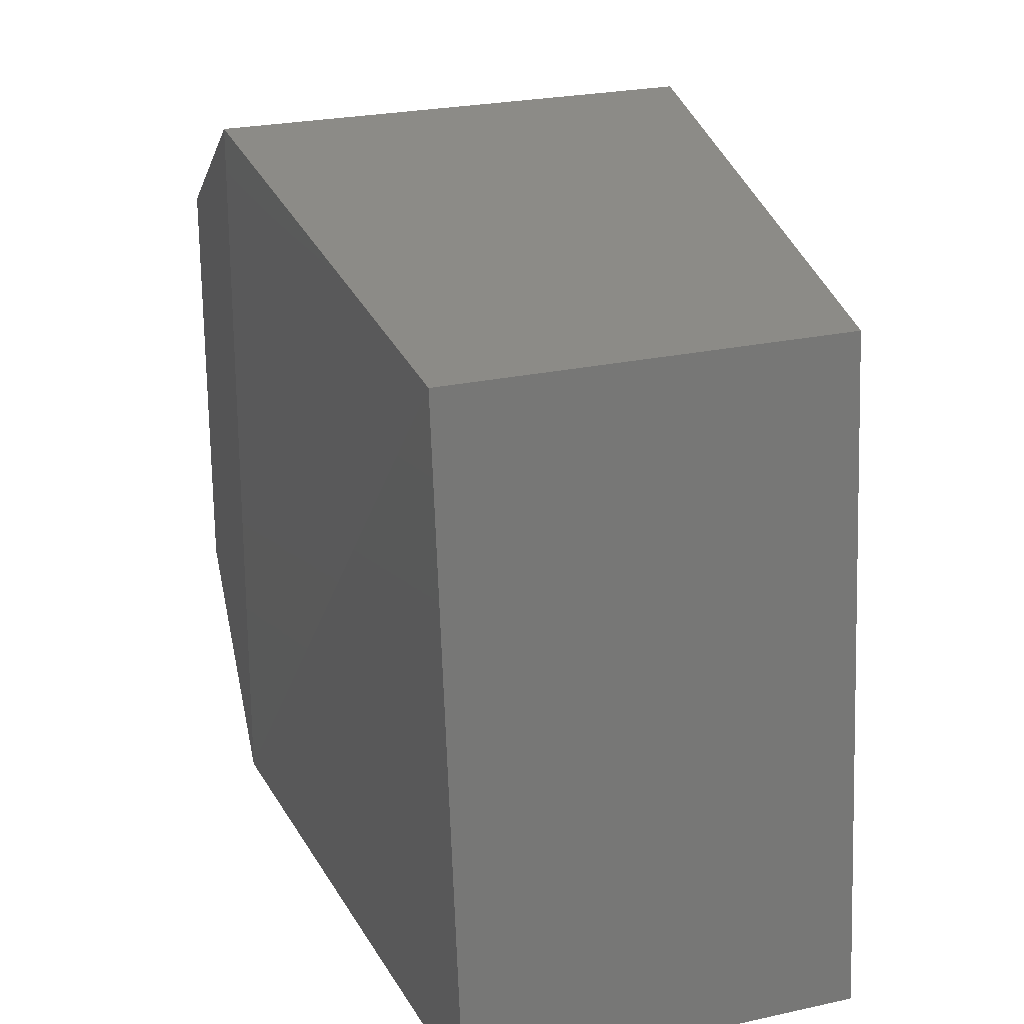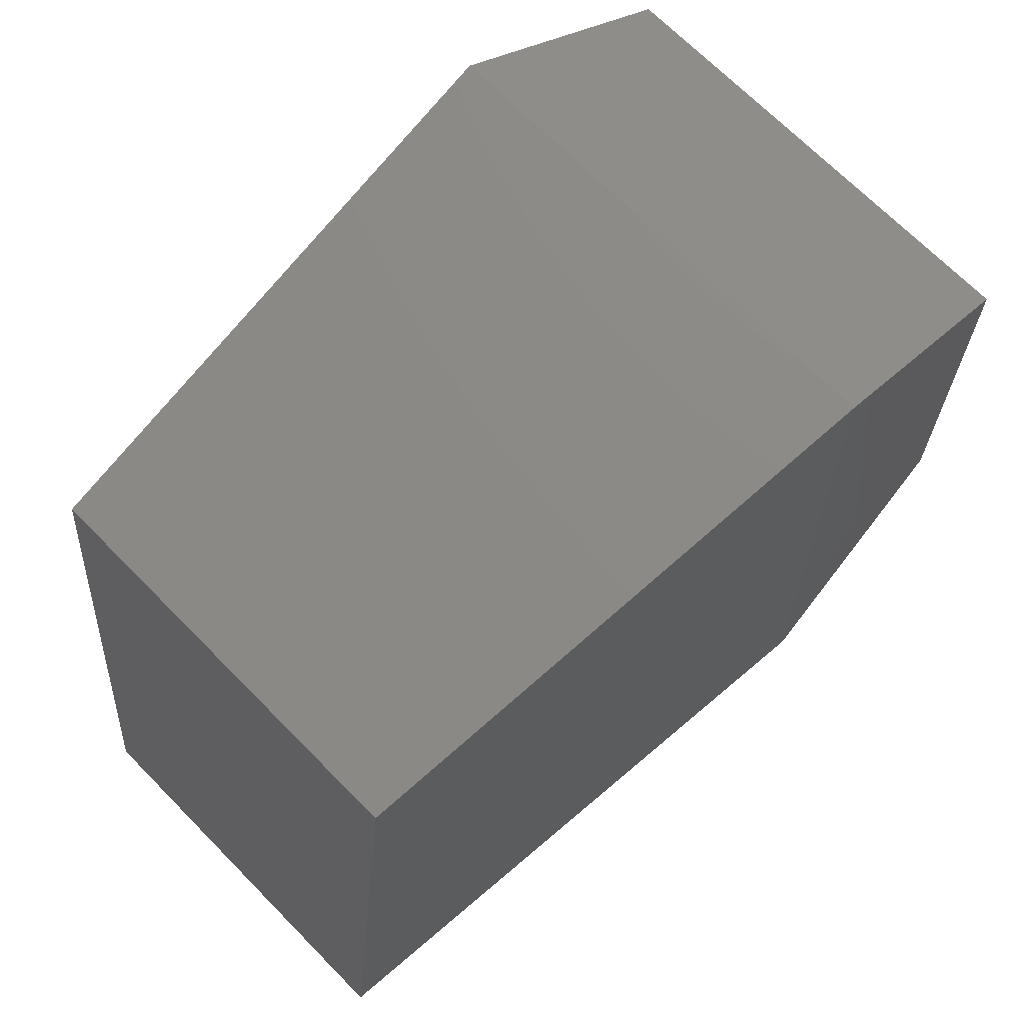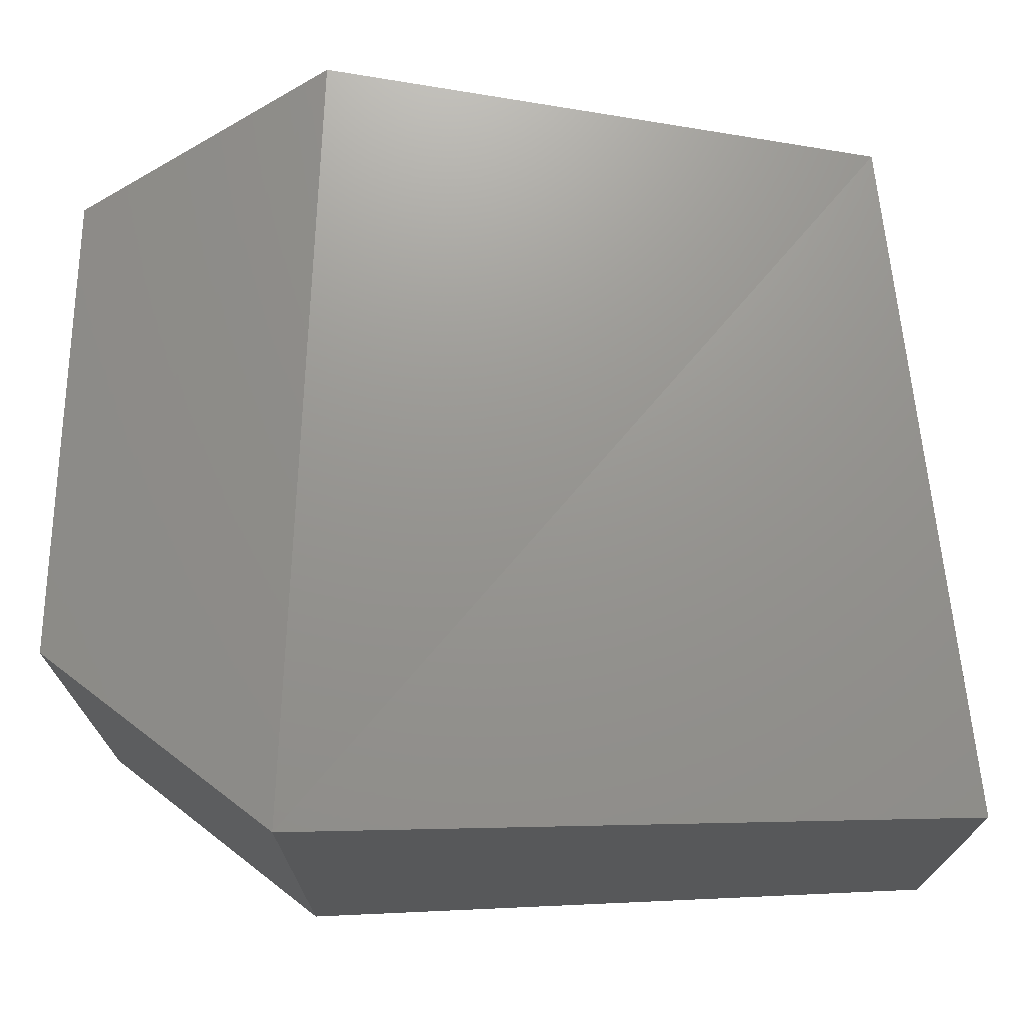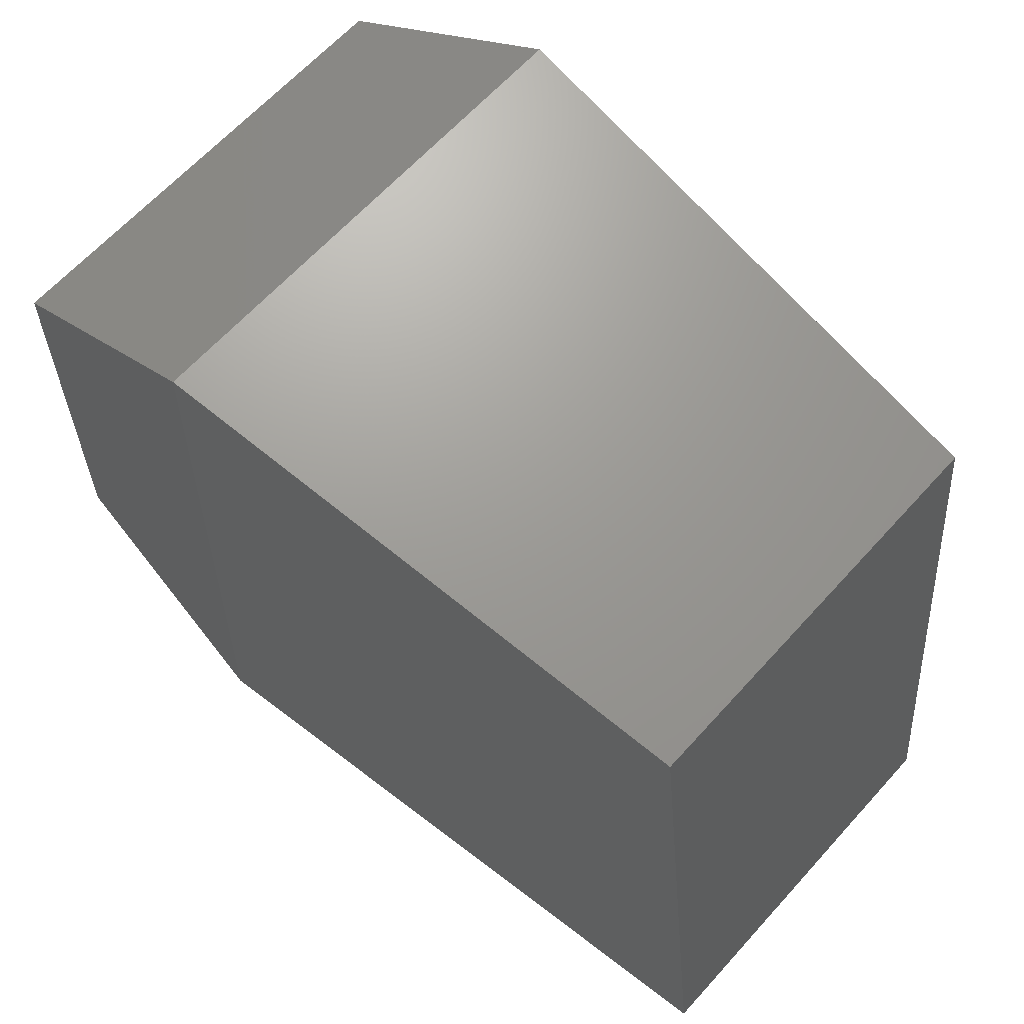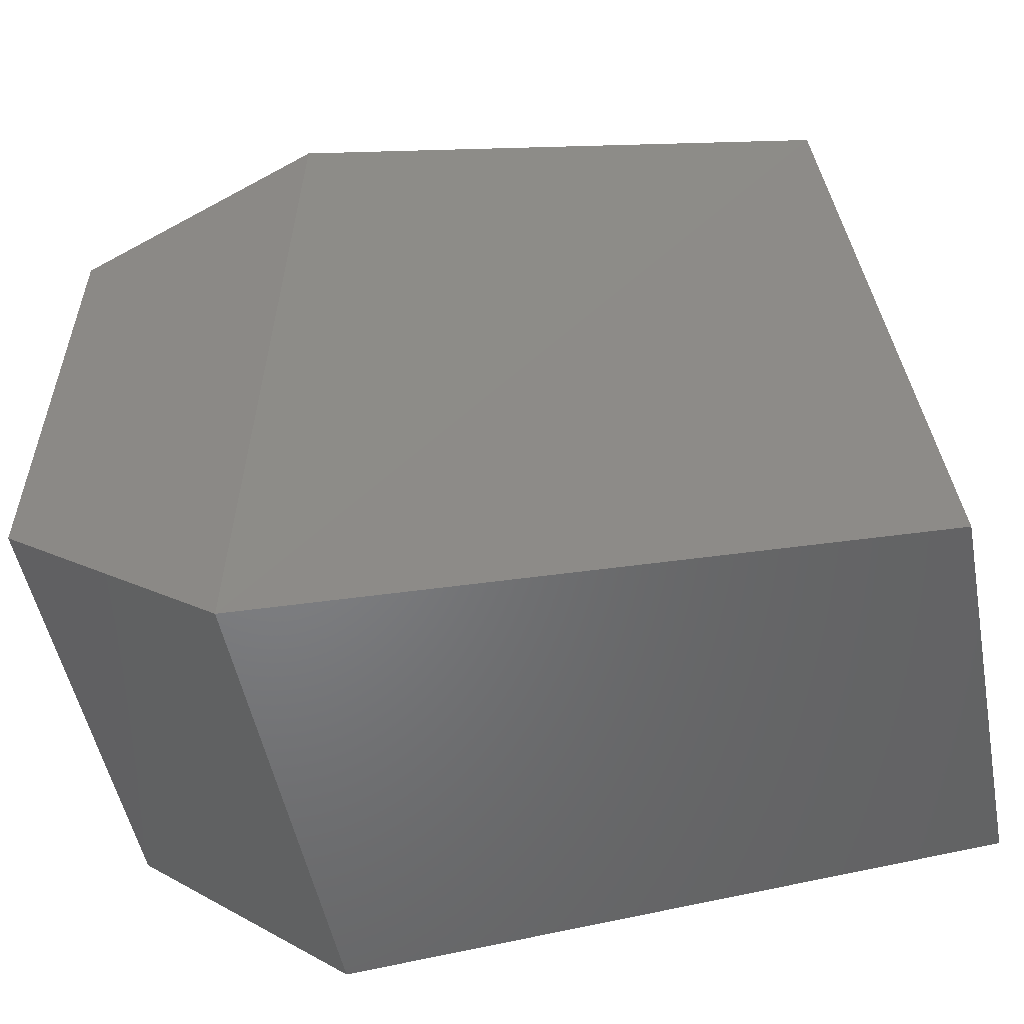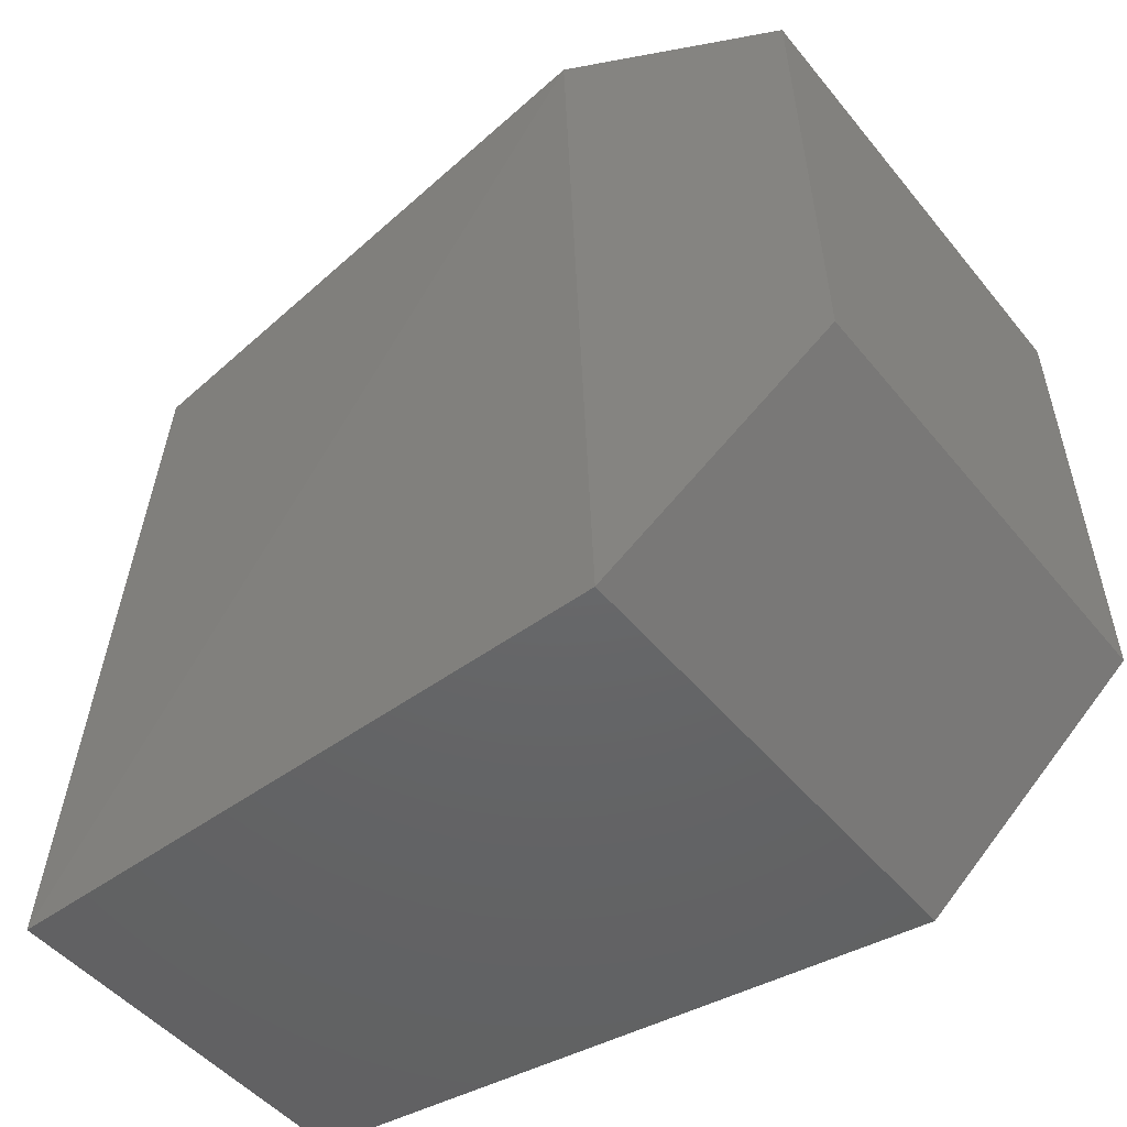
<metadata>
{"format":"stl","ext":"stl","renderer":"f3d","projection":"perspective","resolution":1024,"background":"white","views":[{"elev":25.7,"azim":70.8,"up":"+Y"},{"elev":69.7,"azim":135.4,"up":"+Y"},{"elev":-18.6,"azim":0.0,"up":"+Y"},{"elev":64.3,"azim":42.1,"up":"+Y"},{"elev":-50.9,"azim":10.9,"up":"+Y"},{"elev":-47.9,"azim":-142.9,"up":"+Y"}]}
</metadata>
<code>
# stl→obj: 12 verts, 20 faces
v 84.36 21.82 18.41
v 84.36 21.52 18.41
v 84.53 21.92 18.42
v 84.5 21.4 18.42
v 84.89 21.87 18.39
v 84.94 21.42 18.39
v 84.36 21.52 18.1
v 84.5 21.4 18.09
v 84.36 21.82 18.1
v 84.53 21.92 18.09
v 84.94 21.42 18.12
v 84.89 21.87 18.12
f 1 2 3
f 2 3 4
f 3 4 5
f 4 5 6
f 7 8 9
f 8 9 10
f 8 4 7
f 4 7 2
f 3 10 1
f 10 1 9
f 9 7 1
f 7 1 2
f 4 6 8
f 6 8 11
f 8 11 10
f 11 10 12
f 12 10 5
f 10 5 3
f 5 12 6
f 12 6 11

</code>
